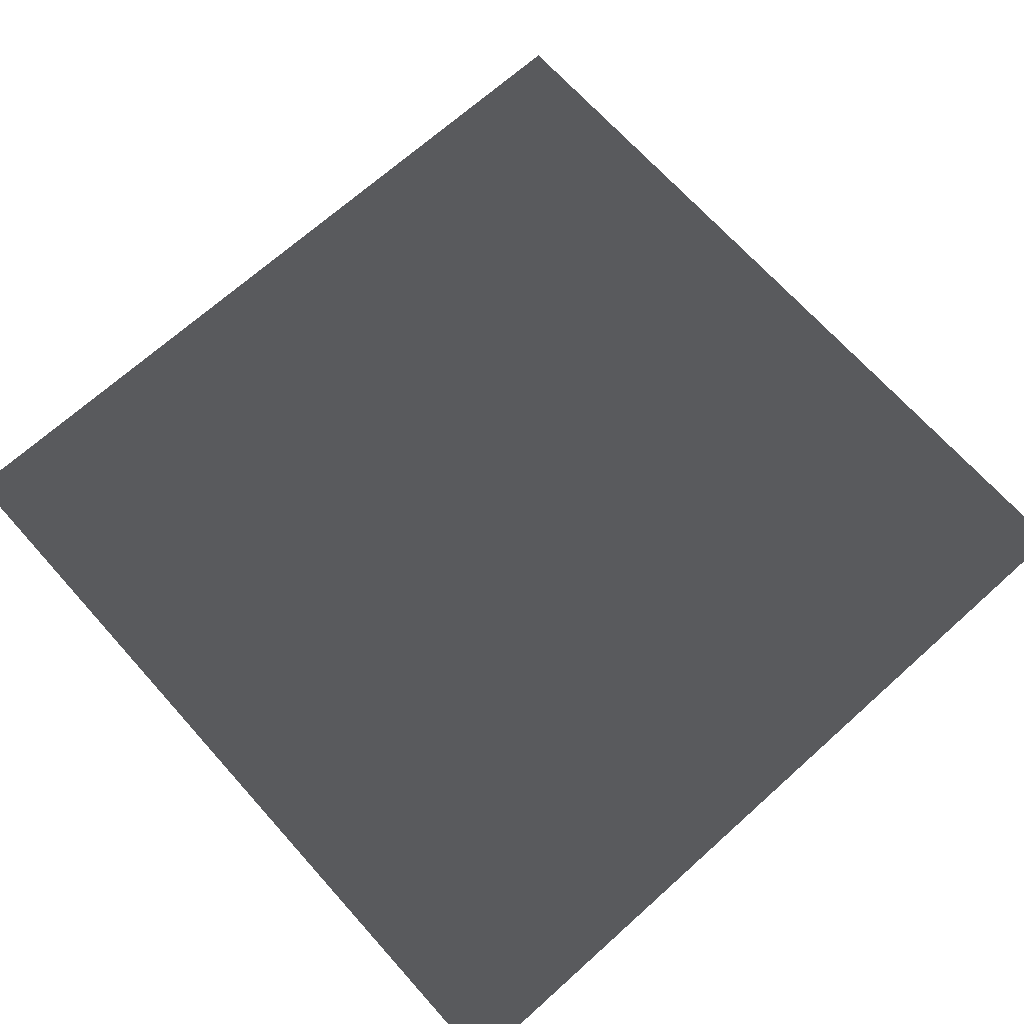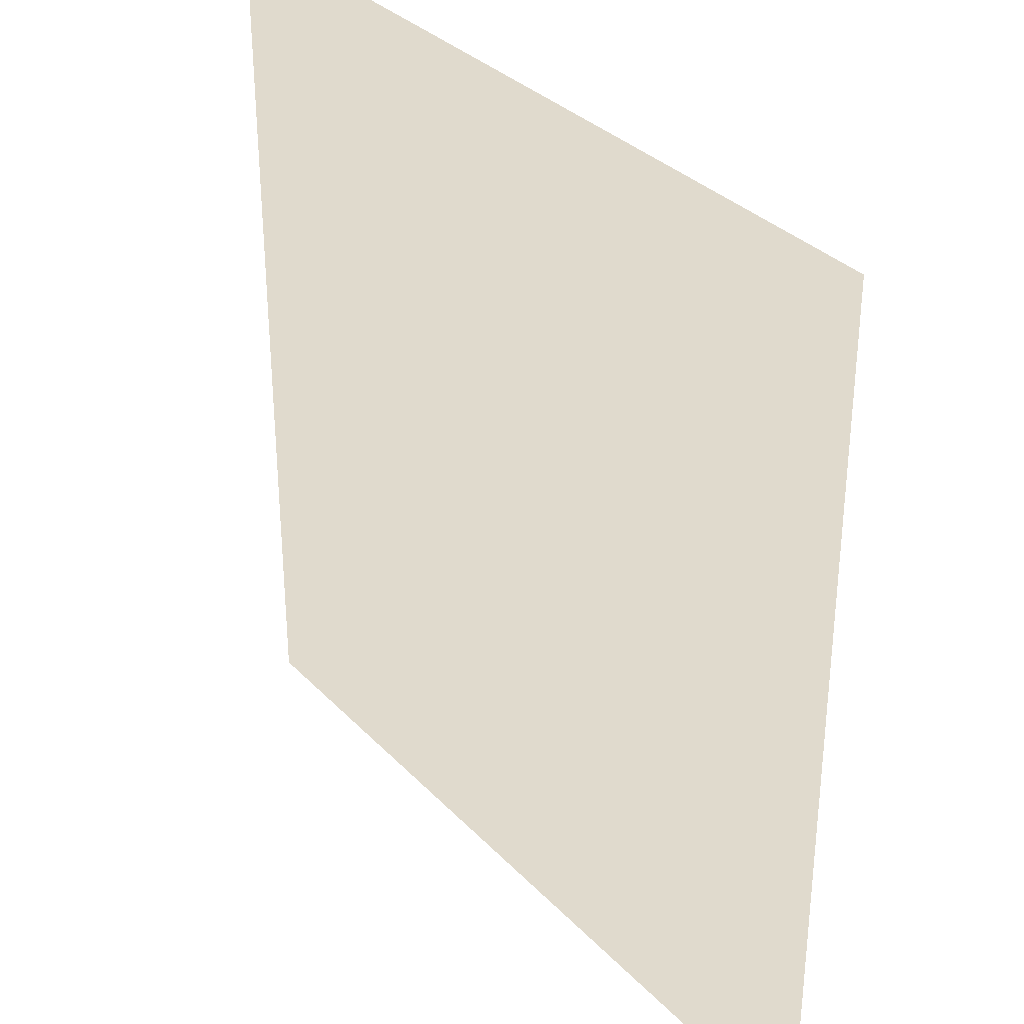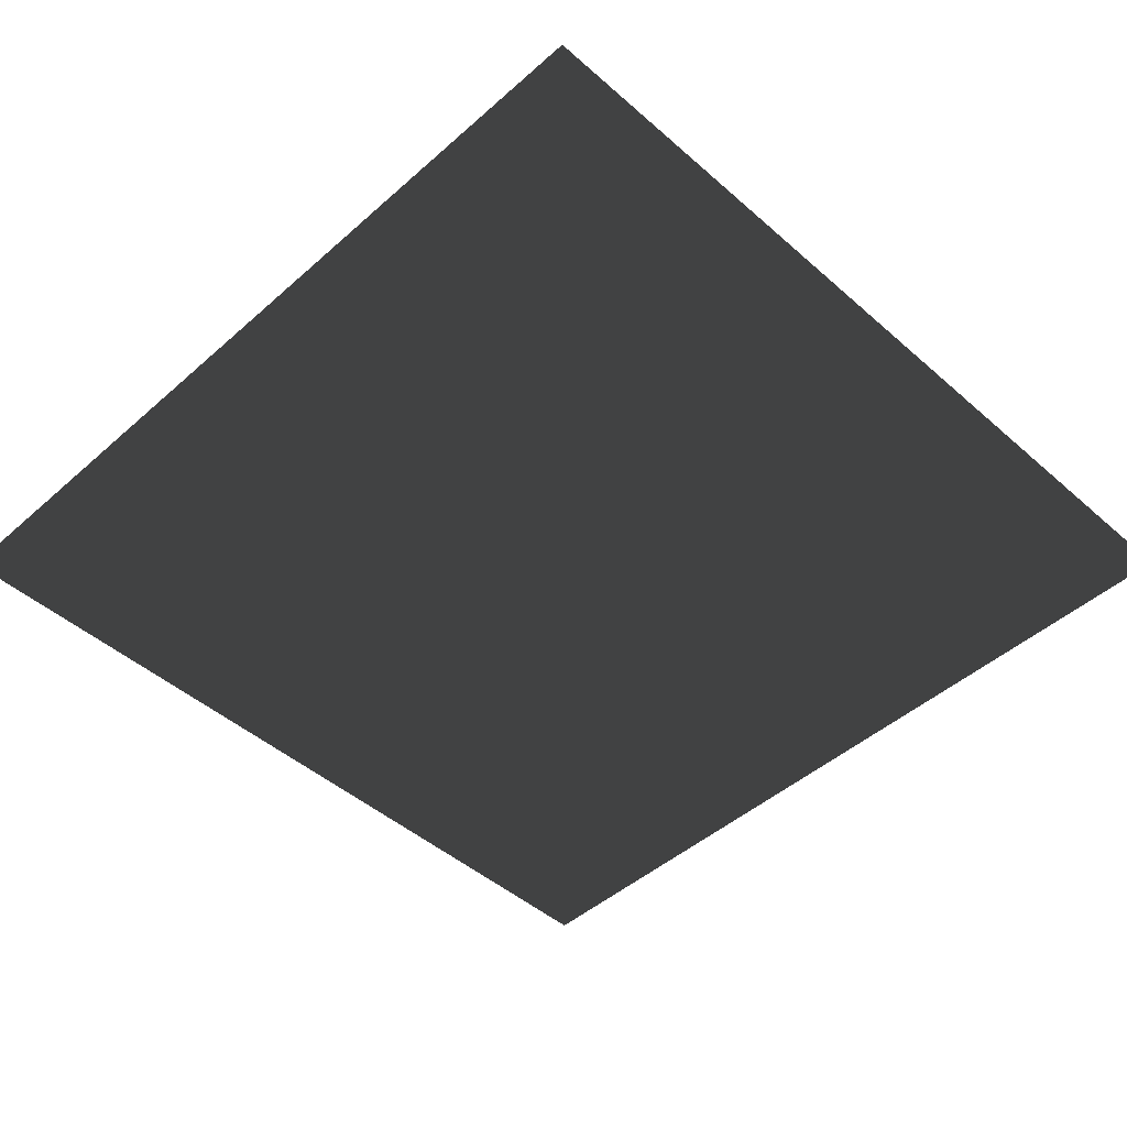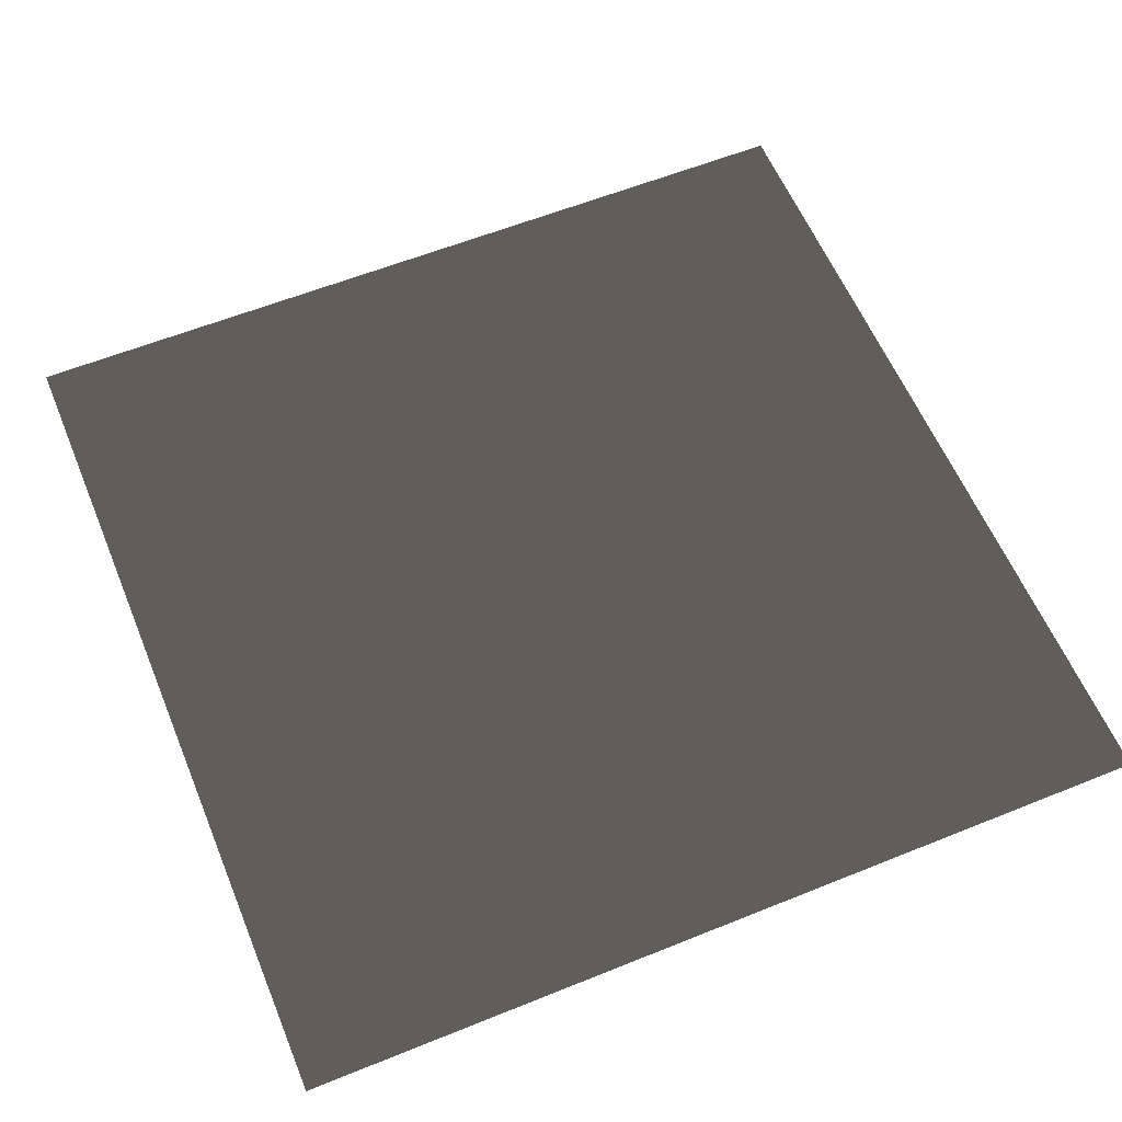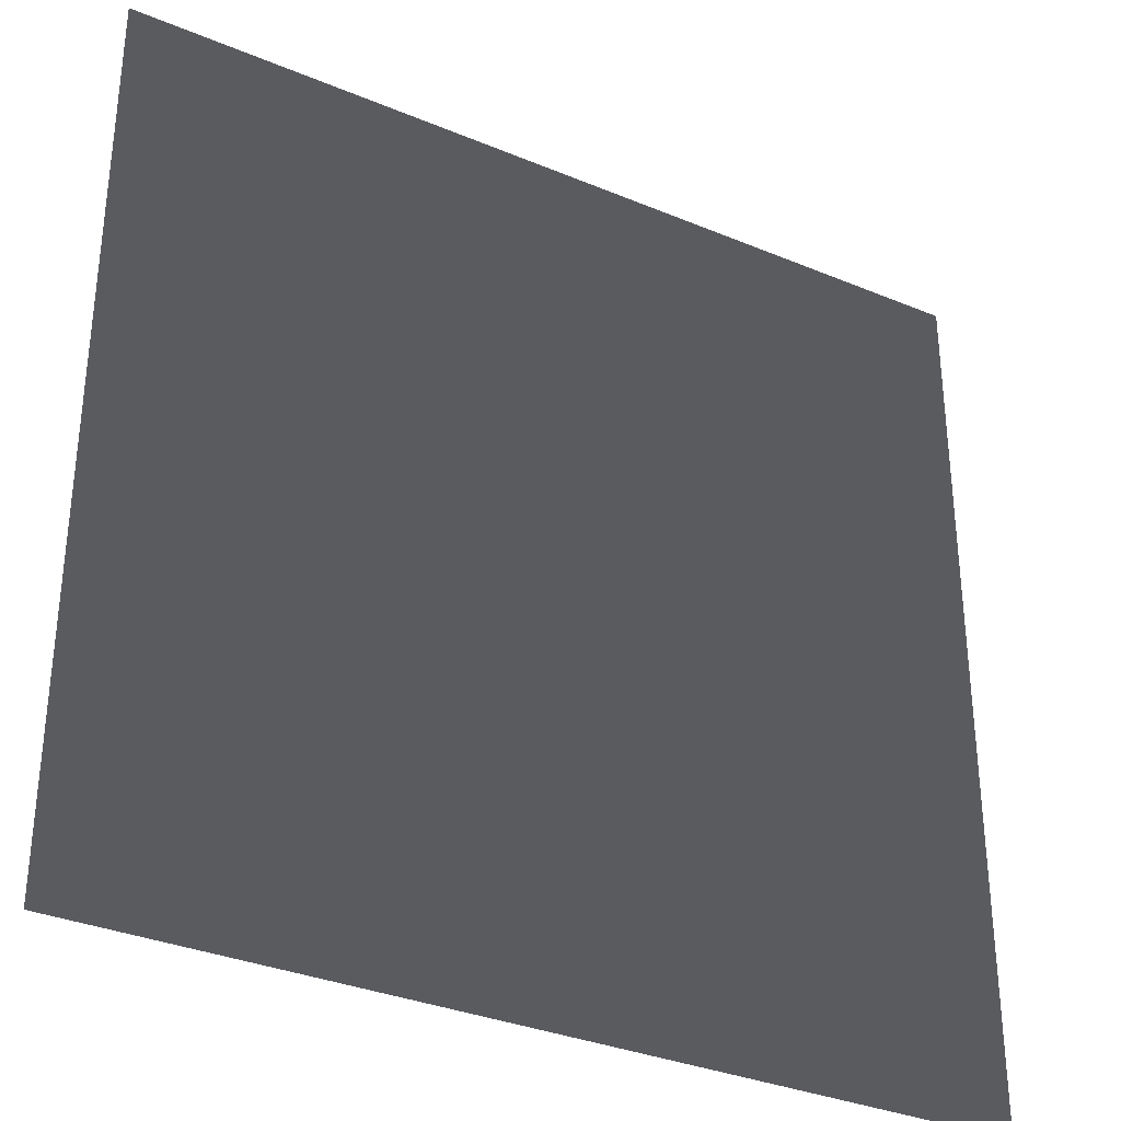
<metadata>
{"format":"obj","ext":"obj","renderer":"f3d","projection":"perspective","resolution":1024,"background":"white","views":[{"elev":69.2,"azim":-131.9,"up":"+Y"},{"elev":33.1,"azim":54.1,"up":"+Z"},{"elev":-46.5,"azim":-134.9,"up":"+Y"},{"elev":59.5,"azim":67.5,"up":"+Y"},{"elev":-33.2,"azim":150.1,"up":"+Z"}]}
</metadata>
<code>
v  15.75 0.3937 19.68
v  19.68 0.3937 19.68
v  19.68 0.3937 15.75
v  15.75 0.3937 15.75
v  11.81 0.3937 19.68
v  19.68 0.3937 11.81
v  11.81 0.3937 15.75
v  7.874 0.3937 19.68
v  15.75 0.3937 11.81
v  19.68 0.3937 7.874
v  7.874 0.3937 15.75
v  3.937 0.3937 19.68
v  11.81 0.3937 11.81
v  15.75 0.3937 7.874
v  19.68 0.3937 3.937
v  3.937 0.3937 15.75
v  0 0.3937 19.68
v  7.874 0.3937 11.81
v  11.81 0.3937 7.874
v  15.75 0.3937 3.937
v  19.68 0.3937 -0
v  0 0.3937 15.75
v  -3.937 0.3937 19.68
v  3.937 0.3937 11.81
v  7.874 0.3937 7.874
v  11.81 0.3937 3.937
v  15.75 0.3937 -0
v  19.68 0.3937 -3.937
v  -3.937 0.3937 15.75
v  -7.874 0.3937 19.68
v  0 0.3937 11.81
v  3.937 0.3937 7.874
v  7.874 0.3937 3.937
v  11.81 0.3937 -0
v  15.75 0.3937 -3.937
v  19.68 0.3937 -7.874
v  -7.874 0.3937 15.75
v  -11.81 0.3937 19.68
v  -3.937 0.3937 11.81
v  0 0.3937 7.874
v  3.937 0.3937 3.937
v  7.874 0.3937 -0
v  11.81 0.3937 -3.937
v  15.75 0.3937 -7.874
v  19.68 0.3937 -11.81
v  15.75 0.3937 -11.81
v  19.68 0.3937 -15.75
v  11.81 0.3937 -7.874
v  7.874 0.3937 -3.937
v  3.937 0.3937 -0
v  0 0.3937 3.937
v  15.75 0.3937 -15.75
v  19.68 0.3937 -19.68
v  15.75 0.3937 -19.68
v  11.81 0.3937 -11.81
v  11.81 0.3937 -15.75
v  11.81 0.3937 -19.68
v  7.874 0.3937 -7.874
v  3.937 0.3937 -3.937
v  7.874 0.3937 -11.81
v  7.874 0.3937 -15.75
v  7.874 0.3937 -19.68
v  3.937 0.3937 -7.874
v  0 0.3937 -0
v  3.937 0.3937 -11.81
v  3.937 0.3937 -15.75
v  3.937 0.3937 -19.68
v  0 0.3937 -3.937
v  0 0.3937 -7.874
v  0 0.3937 -11.81
v  0 0.3937 -15.75
v  0 0.3937 -19.68
v  -3.937 0.3937 -15.75
v  -3.937 0.3937 -19.68
v  -3.937 0.3937 -11.81
v  -3.937 0.3937 -7.874
v  -3.937 0.3937 -3.937
v  -3.937 0.3937 -0
v  -7.874 0.3937 -15.75
v  -7.874 0.3937 -19.68
v  -7.874 0.3937 -11.81
v  -7.874 0.3937 -7.874
v  -7.874 0.3937 -3.937
v  -11.81 0.3937 -15.75
v  -11.81 0.3937 -19.68
v  -11.81 0.3937 -11.81
v  -11.81 0.3937 -7.874
v  -15.75 0.3937 -15.75
v  -15.75 0.3937 -19.68
v  -15.75 0.3937 -11.81
v  -19.68 0.3937 -15.75
v  -19.68 0.3937 -19.68
v  -19.68 0.3937 -11.81
v  -19.68 0.3937 -7.874
v  -15.75 0.3937 -7.874
v  -19.68 0.3937 -3.937
v  -15.75 0.3937 -3.937
v  -19.68 0.3937 -0
v  -11.81 0.3937 -3.937
v  -15.75 0.3937 -0
v  -19.68 0.3937 3.937
v  -11.81 0.3937 -0
v  -15.75 0.3937 3.937
v  -19.68 0.3937 7.874
v  -7.874 0.3937 -0
v  -15.75 0.3937 7.874
v  -19.68 0.3937 11.81
v  -11.81 0.3937 3.937
v  -7.874 0.3937 3.937
v  -15.75 0.3937 11.81
v  -19.68 0.3937 15.75
v  -11.81 0.3937 7.874
v  -3.937 0.3937 3.937
v  -15.75 0.3937 15.75
v  -19.68 0.3937 19.68
v  -15.75 0.3937 19.68
v  -11.81 0.3937 11.81
v  -7.874 0.3937 7.874
v  -3.937 0.3937 7.874
v  -11.81 0.3937 15.75
v  -7.874 0.3937 11.81
o Floor
g Floor
f 1 2 3
f 1 3 4
f 5 1 4
f 4 3 6
f 5 4 7
f 8 5 7
f 4 6 9
f 7 4 9
f 9 6 10
f 8 7 11
f 12 8 11
f 7 9 13
f 11 7 13
f 9 10 14
f 13 9 14
f 14 10 15
f 12 11 16
f 17 12 16
f 11 13 18
f 16 11 18
f 13 14 19
f 18 13 19
f 14 15 20
f 19 14 20
f 20 15 21
f 17 16 22
f 23 17 22
f 16 18 24
f 22 16 24
f 18 19 25
f 24 18 25
f 19 20 26
f 25 19 26
f 20 21 27
f 26 20 27
f 27 21 28
f 23 22 29
f 30 23 29
f 22 24 31
f 29 22 31
f 24 25 32
f 31 24 32
f 25 26 33
f 32 25 33
f 26 27 34
f 33 26 34
f 27 28 35
f 34 27 35
f 35 28 36
f 30 29 37
f 38 30 37
f 29 31 39
f 37 29 39
f 31 32 40
f 39 31 40
f 32 33 41
f 40 32 41
f 33 34 42
f 41 33 42
f 34 35 43
f 42 34 43
f 35 36 44
f 43 35 44
f 44 36 45
f 44 45 46
f 46 45 47
f 43 44 48
f 48 44 46
f 42 43 49
f 49 43 48
f 41 42 50
f 50 42 49
f 40 41 51
f 51 41 50
f 46 47 52
f 52 47 53
f 52 53 54
f 48 46 55
f 55 46 52
f 56 52 54
f 55 52 56
f 56 54 57
f 49 48 58
f 58 48 55
f 50 49 59
f 59 49 58
f 60 55 56
f 58 55 60
f 61 56 57
f 60 56 61
f 61 57 62
f 63 58 60
f 59 58 63
f 64 50 59
f 51 50 64
f 65 60 61
f 63 60 65
f 66 61 62
f 65 61 66
f 66 62 67
f 68 59 63
f 64 59 68
f 69 63 65
f 68 63 69
f 70 65 66
f 69 65 70
f 71 66 67
f 70 66 71
f 71 67 72
f 73 71 72
f 73 72 74
f 75 70 71
f 75 71 73
f 76 69 70
f 76 70 75
f 77 68 69
f 77 69 76
f 78 64 68
f 78 68 77
f 79 73 74
f 79 74 80
f 81 75 73
f 81 73 79
f 82 76 75
f 82 75 81
f 83 77 76
f 83 76 82
f 84 79 80
f 84 80 85
f 86 81 79
f 86 79 84
f 87 82 81
f 87 81 86
f 88 84 85
f 88 85 89
f 90 86 84
f 90 84 88
f 91 88 89
f 91 89 92
f 93 88 91
f 93 90 88
f 94 90 93
f 95 86 90
f 94 95 90
f 95 87 86
f 96 95 94
f 96 97 95
f 97 87 95
f 98 97 96
f 97 99 87
f 99 82 87
f 99 83 82
f 98 100 97
f 100 99 97
f 101 100 98
f 102 83 99
f 100 102 99
f 101 103 100
f 103 102 100
f 104 103 101
f 102 105 83
f 105 77 83
f 105 78 77
f 104 106 103
f 107 106 104
f 103 108 102
f 108 105 102
f 106 108 103
f 109 78 105
f 108 109 105
f 107 110 106
f 111 110 107
f 106 112 108
f 112 109 108
f 110 112 106
f 109 113 78
f 113 64 78
f 113 51 64
f 111 114 110
f 115 114 111
f 115 116 114
f 110 117 112
f 114 117 110
f 112 118 109
f 118 113 109
f 117 118 112
f 119 51 113
f 118 119 113
f 119 40 51
f 39 40 119
f 116 120 114
f 114 120 117
f 116 38 120
f 38 37 120
f 117 121 118
f 121 119 118
f 121 39 119
f 120 121 117
f 120 37 121
f 37 39 121

</code>
